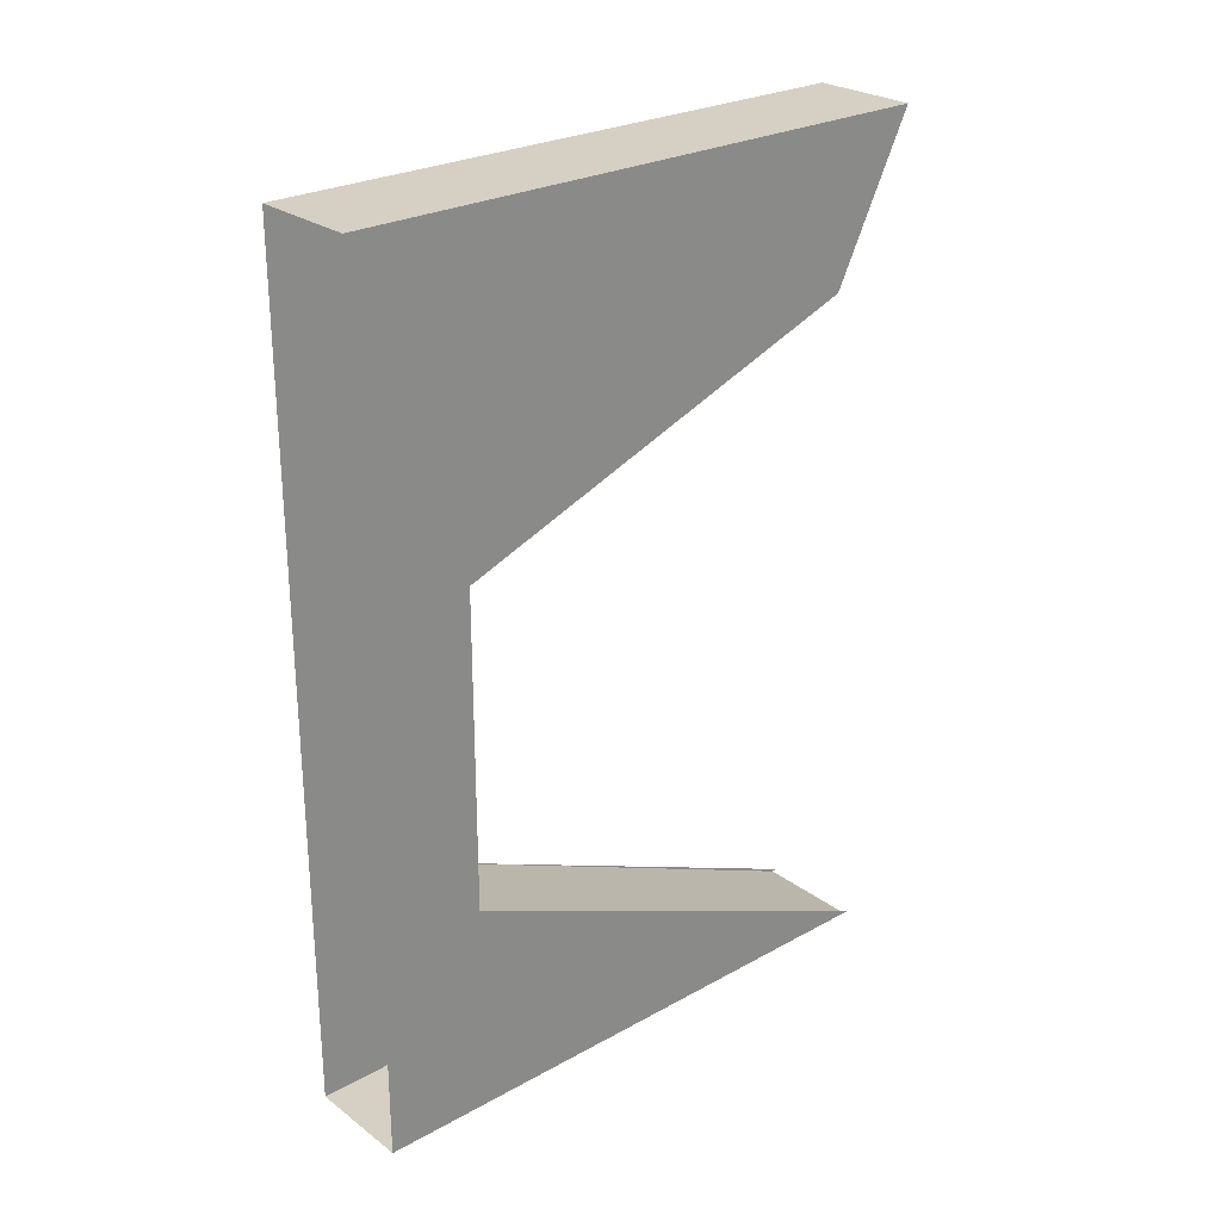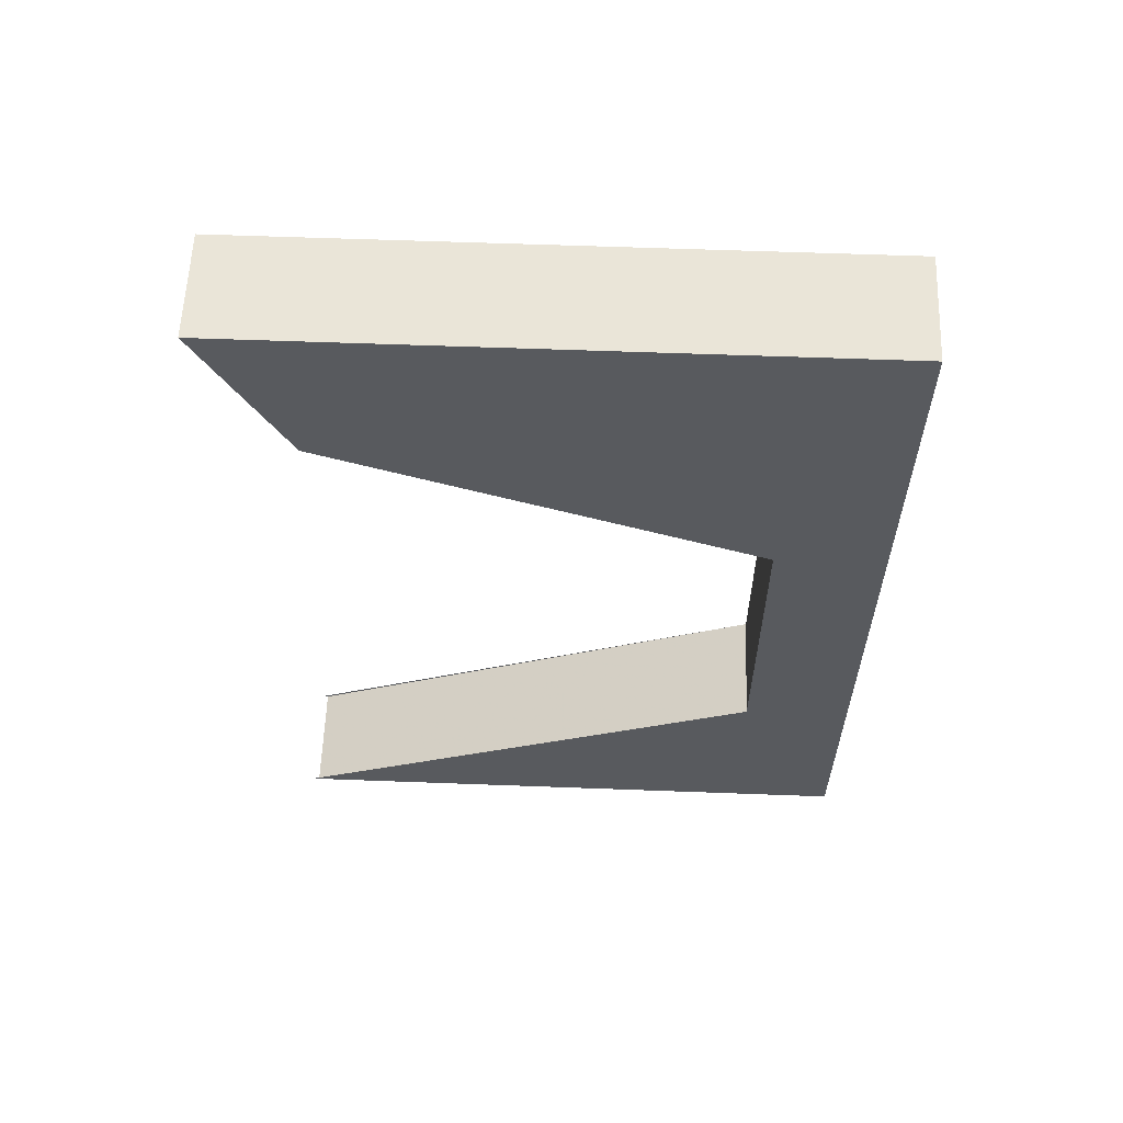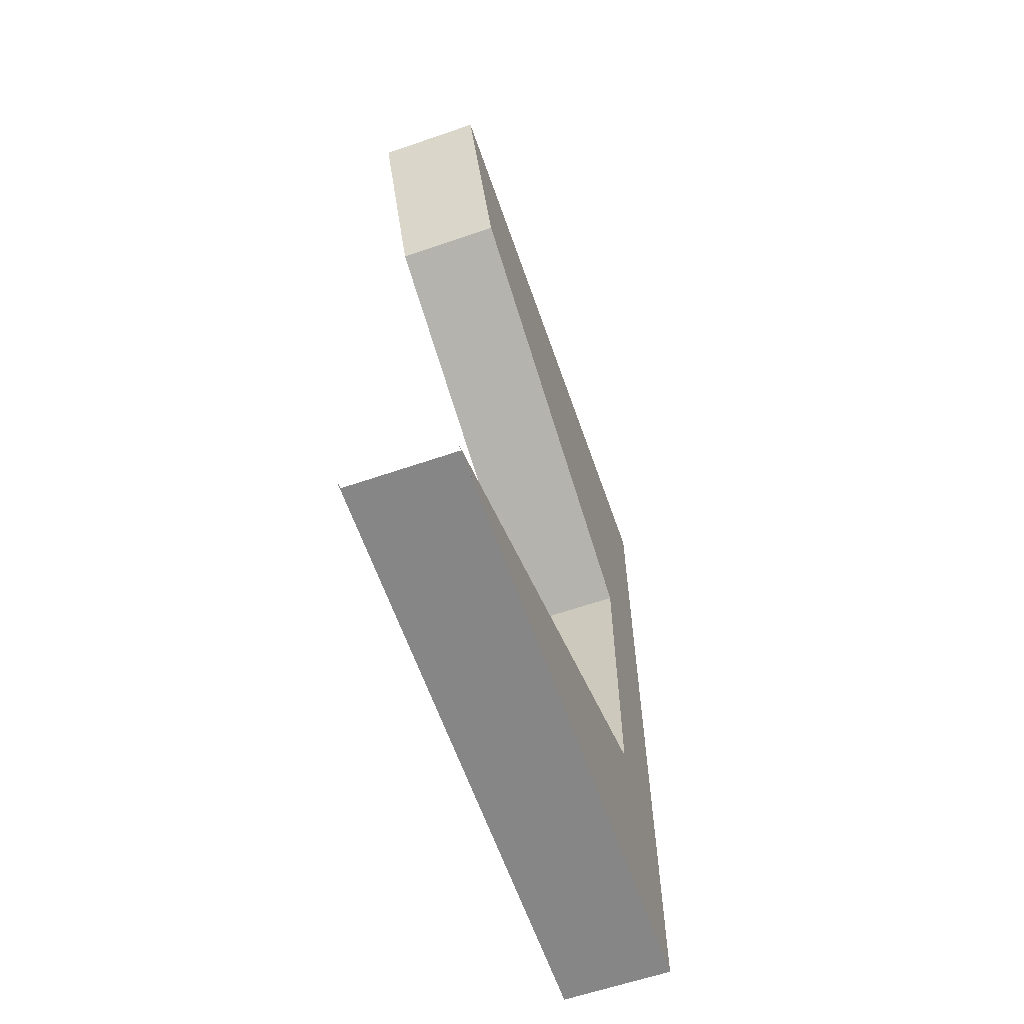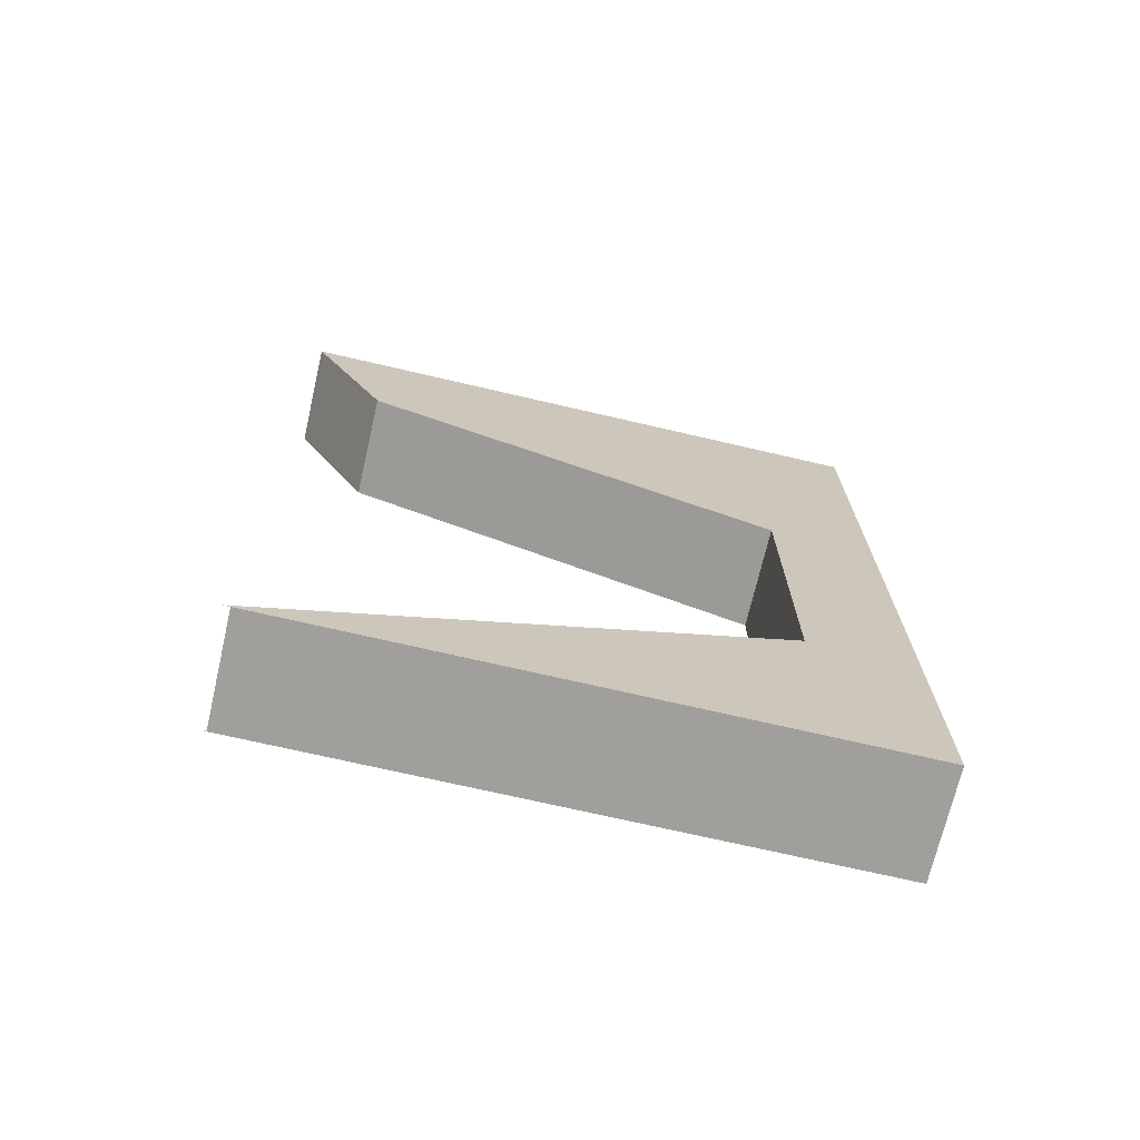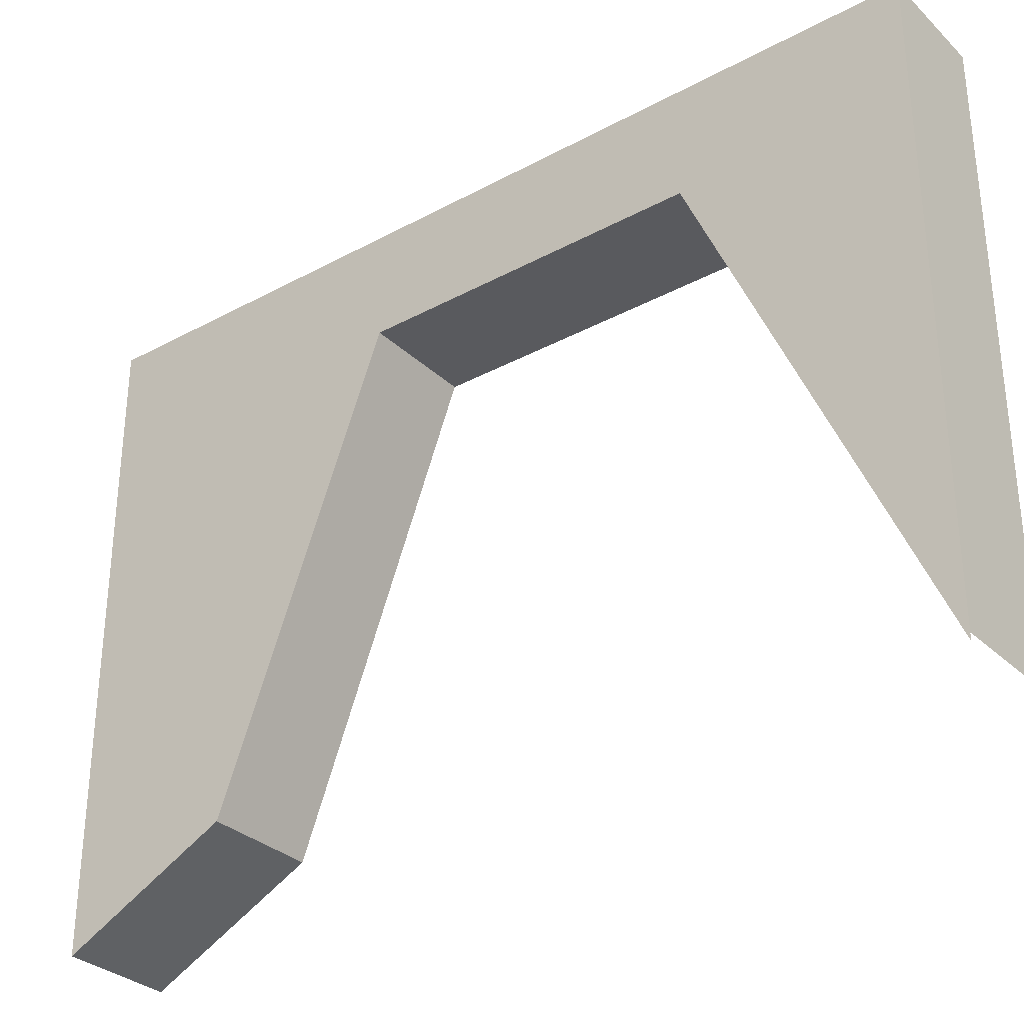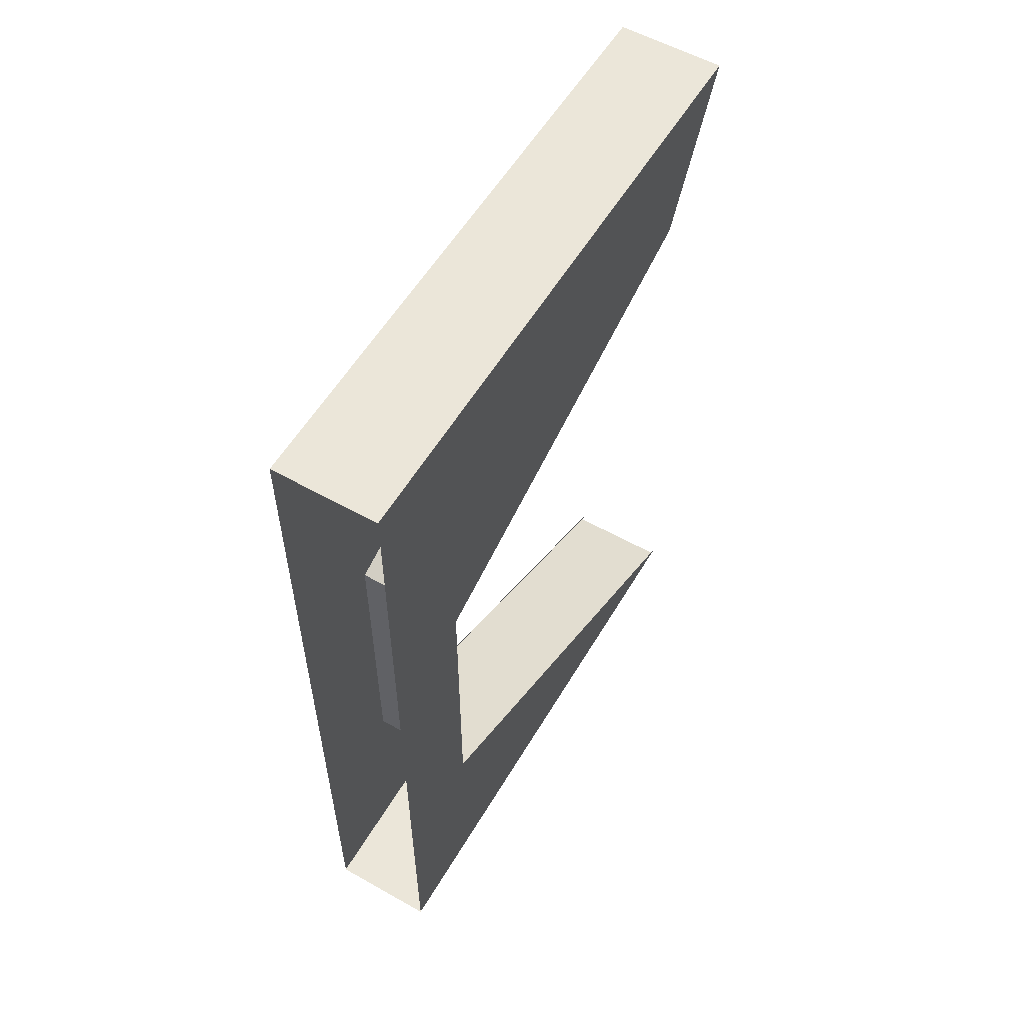
<metadata>
{"format":"obj","ext":"obj","renderer":"f3d","projection":"perspective","resolution":1024,"background":"white","views":[{"elev":26.2,"azim":-131.0,"up":"+Z"},{"elev":59.6,"azim":92.2,"up":"+Z"},{"elev":-62.2,"azim":19.2,"up":"+Z"},{"elev":-71.2,"azim":76.9,"up":"+Z"},{"elev":-31.6,"azim":127.4,"up":"+Y"},{"elev":56.7,"azim":-149.6,"up":"+Z"}]}
</metadata>
<code>
o unused/855
v -64 -92 64
v -64 -80 40
v -48 -80 40
v -48 -92 64
v -48 0 64
v -64 0 64
v -64 0 16
v -64 -16 16
v -48 -16 16
v -48 0 16
v -48 0 -64
v -48 -16 -32
v -48 -89 -64
v -48 0 -24
v -64 -16 -32
v -48 -88 -64
v -64 -88 -64
v -64 0 -64
v -64 0 -24
v -64 -89 -64
v -48 -43 -16
v -48 -176 196
v -144 -43 -16
v -48 -2 10
v -48 -240 102
v -152 -2 10
v -48 -256 64
v -152 -2 -26
v -152 -236 -130
v -48 -2 -26
v -48 -16 64
v -256 -16 64
v -48 -16 -64
v -64 -256 -64
v -160 0 64
v -160 -256 64
v -48 -256 -64
v -160 0 -64
v -48 -43 -16
v -48 -43 -16
v -48 -43 -16
v -48 -43 -16
v -48 -43 -16
v -48 -43 -16
f 1 2 3
f 1 3 4
f 1 4 5
f 1 5 6
f 1 6 7
f 1 7 8
f 1 8 2
f 2 8 3
f 3 8 9
f 3 9 4
f 4 9 10
f 4 10 5
f 11 12 13
f 12 11 14
f 12 14 10
f 12 10 9
f 12 9 15
f 12 15 16
f 16 15 17
f 16 17 18
f 16 18 11
f 15 9 8
f 15 8 19
f 15 19 18
f 15 18 20
f 8 7 19

</code>
